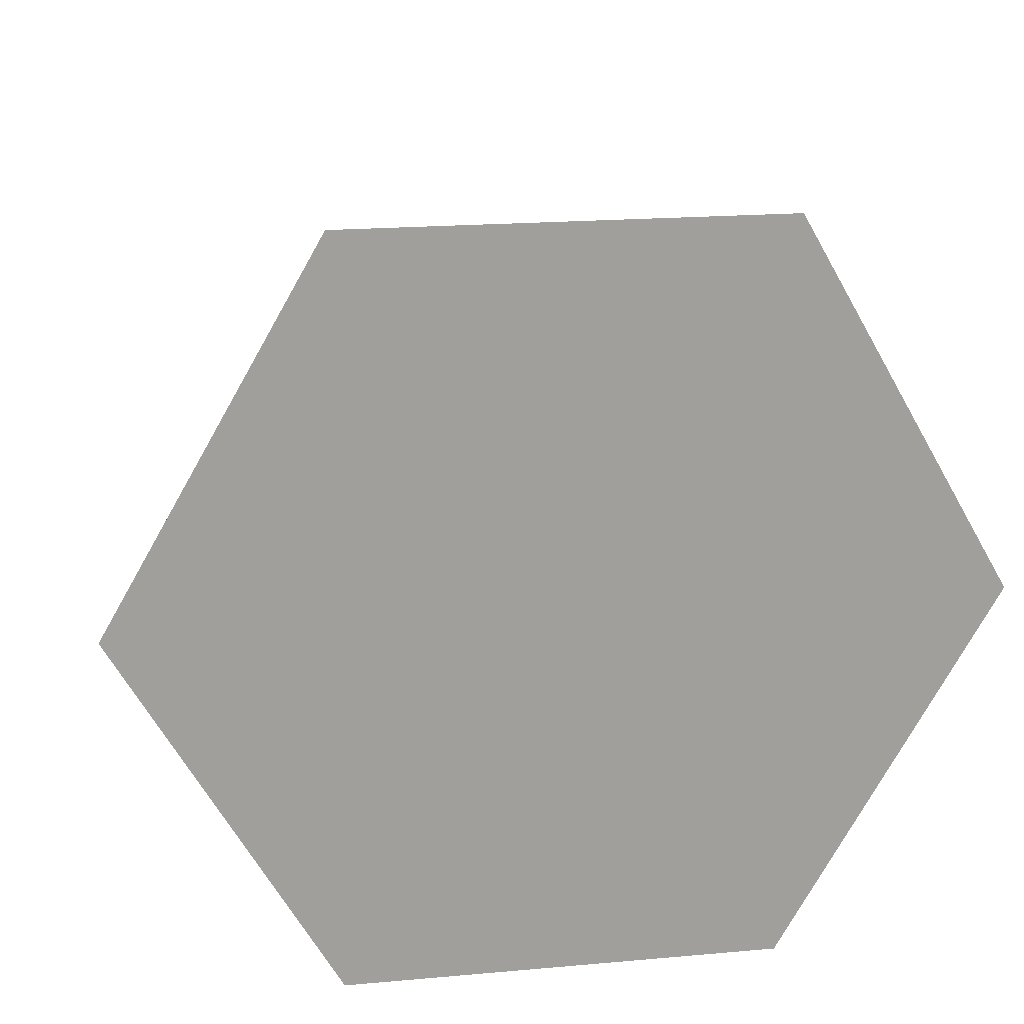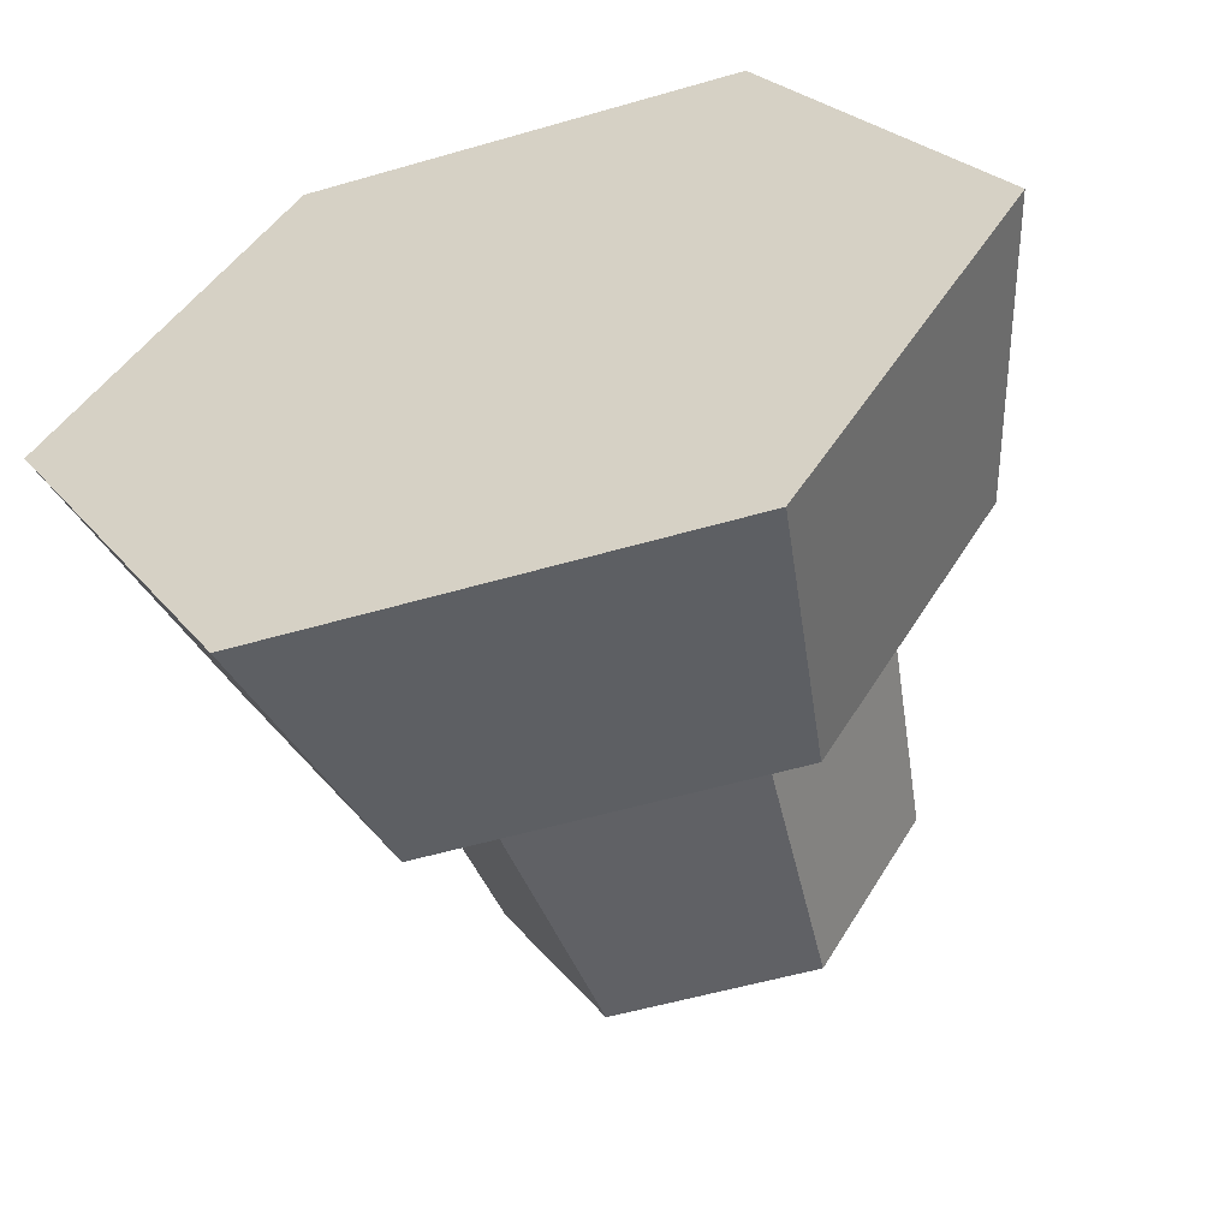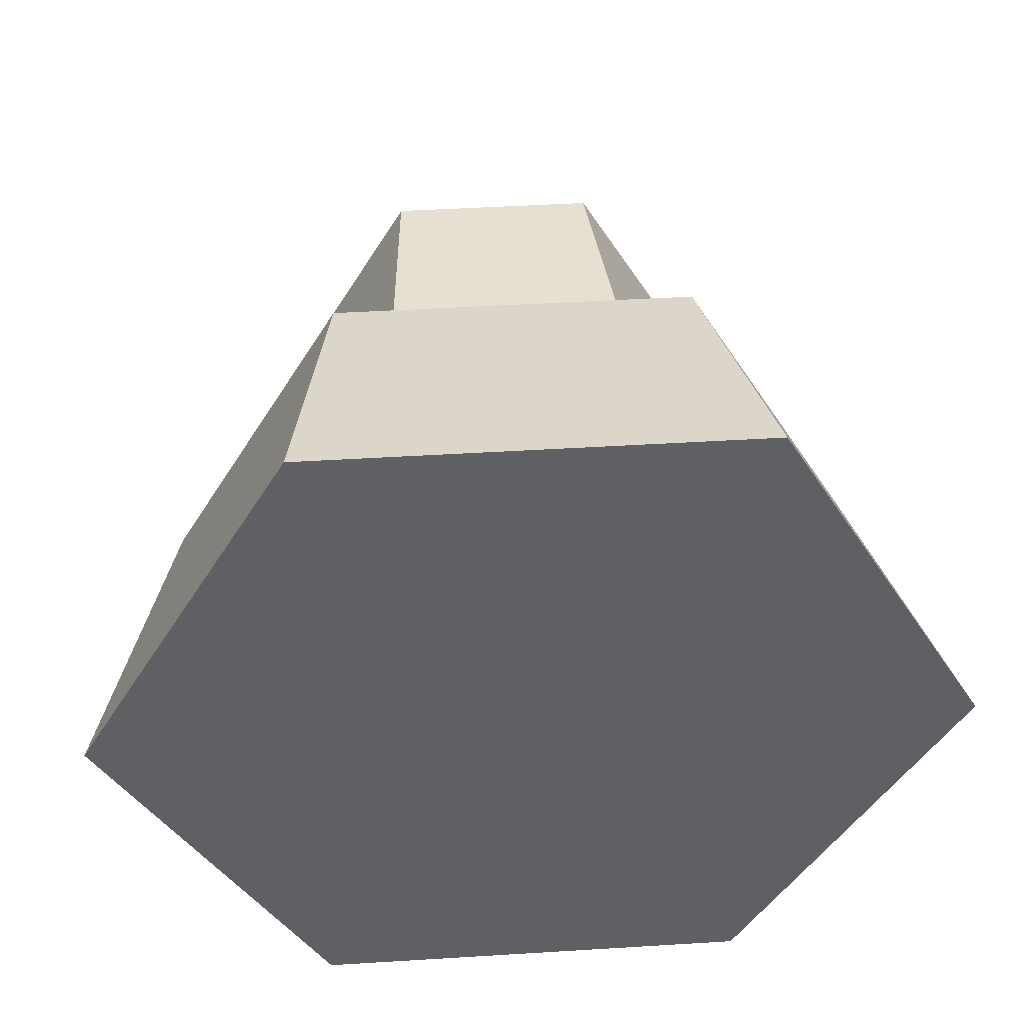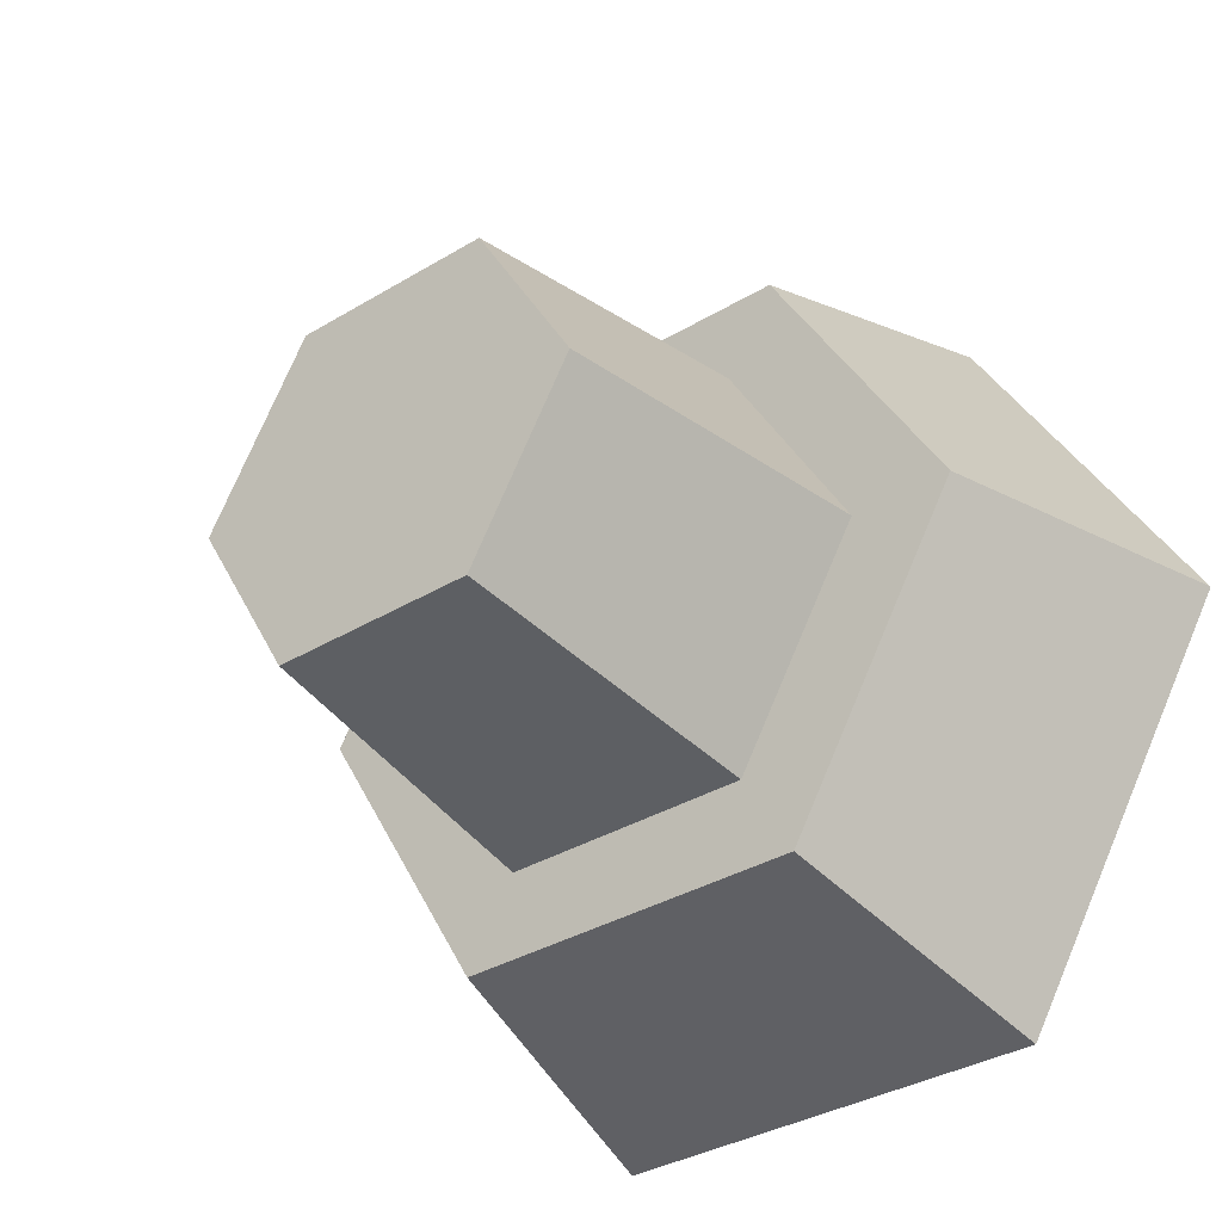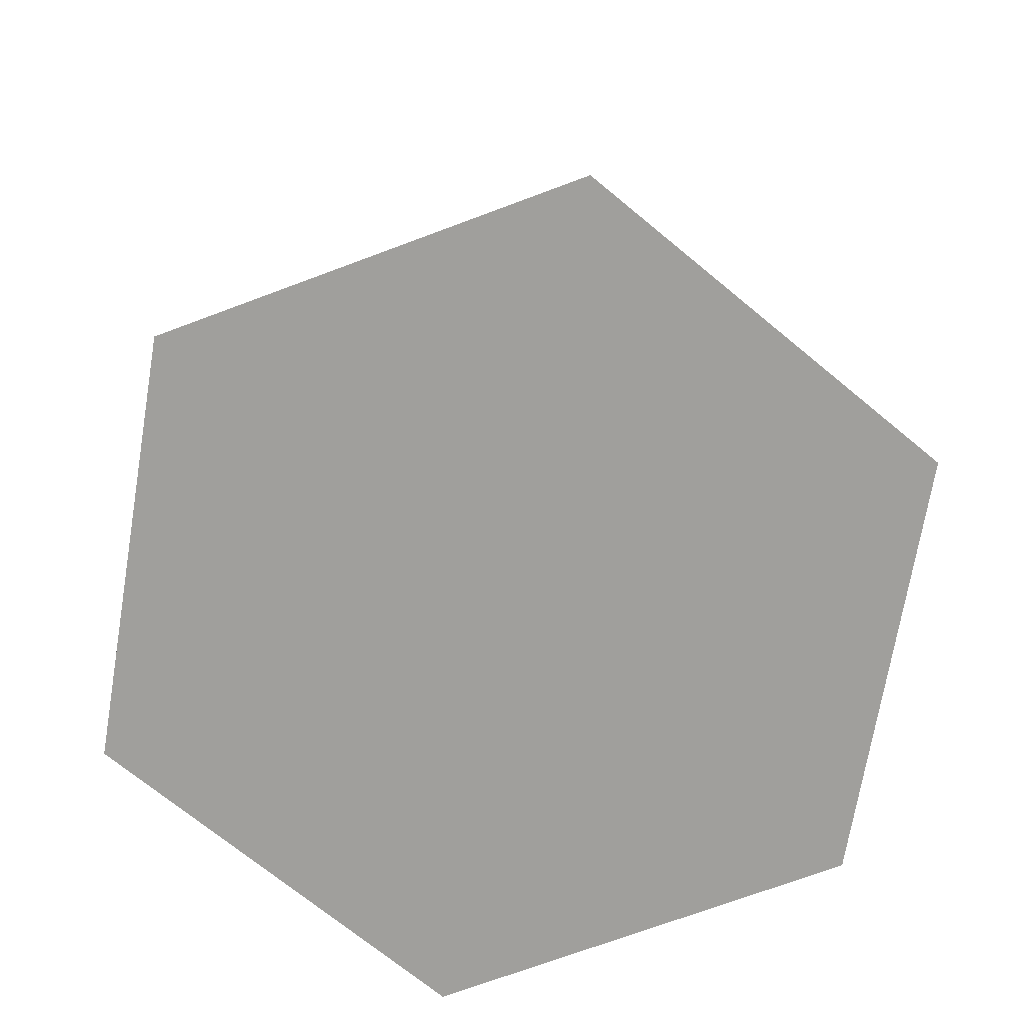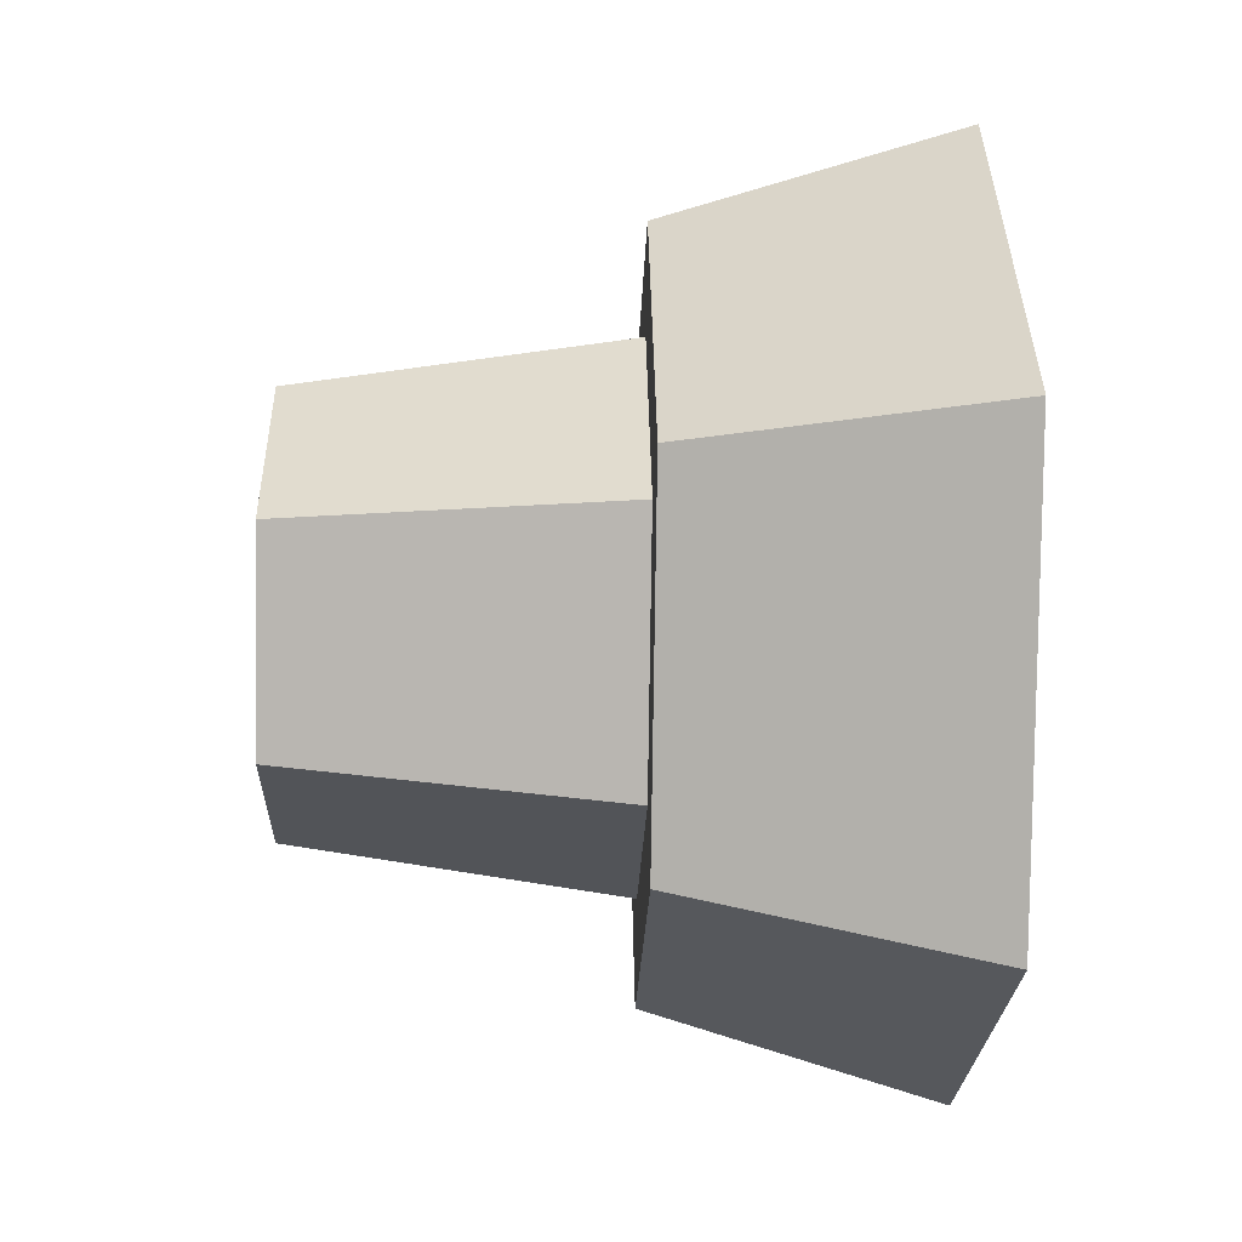
<metadata>
{"format":"obj","ext":"obj","renderer":"f3d","projection":"perspective","resolution":1024,"background":"white","views":[{"elev":19.0,"azim":-9.6,"up":"+Z"},{"elev":-55.5,"azim":16.9,"up":"+Z"},{"elev":45.0,"azim":-4.1,"up":"+Z"},{"elev":-34.9,"azim":-141.2,"up":"+Z"},{"elev":-71.2,"azim":-99.5,"up":"+Y"},{"elev":-23.1,"azim":-91.7,"up":"+Z"}]}
</metadata>
<code>
g Mesh1 Rock_3 Model
v 0.2635 0.68 -0.4244
v 0.3767 0.68 -0.6205
v 0.3502 0.32 -0.6665
v 0.2103 0.32 -0.4244
f 1 2 3 4
v 0.6033 0.68 -0.6205
v 0.3767 0.68 -0.2282
v 0.6033 0.68 -0.2282
v 0.7165 0.68 -0.4244
f 5 2 1 6 7 8
v 0.6298 0.32 -0.6665
f 3 2 5 9
v 0.7697 0.32 -0.4244
f 10 9 5 8
v 0.686 0.32 -0.7638
f 11 9 10
f 11 3 9
v 0.294 0.32 -0.7638
f 12 3 11
f 12 4 3
v 0.098 0.32 -0.4244
f 4 12 13
v 0.245 0 -0.8487
v 0 0 -0.4244
f 13 12 14 15
v 0.735 0 -0.8487
f 14 12 11 16
v 0.98 0 -0.4244
v 0.882 0.32 -0.4244
f 17 16 11 18
v 0.245 0 -1.805e-16
v 0.735 0 -0
f 19 15 14 16 17 20
v 0.294 0.32 -0.08487
f 21 13 15 19
f 21 4 13
v 0.3502 0.32 -0.1822
f 4 21 22
v 0.686 0.32 -0.08487
f 22 21 23
f 20 23 21 19
f 20 17 18 23
f 10 23 18
v 0.6298 0.32 -0.1822
f 24 23 10
f 22 23 24
f 24 7 6 22
f 24 10 8 7
f 6 1 4 22
f 11 10 18

</code>
